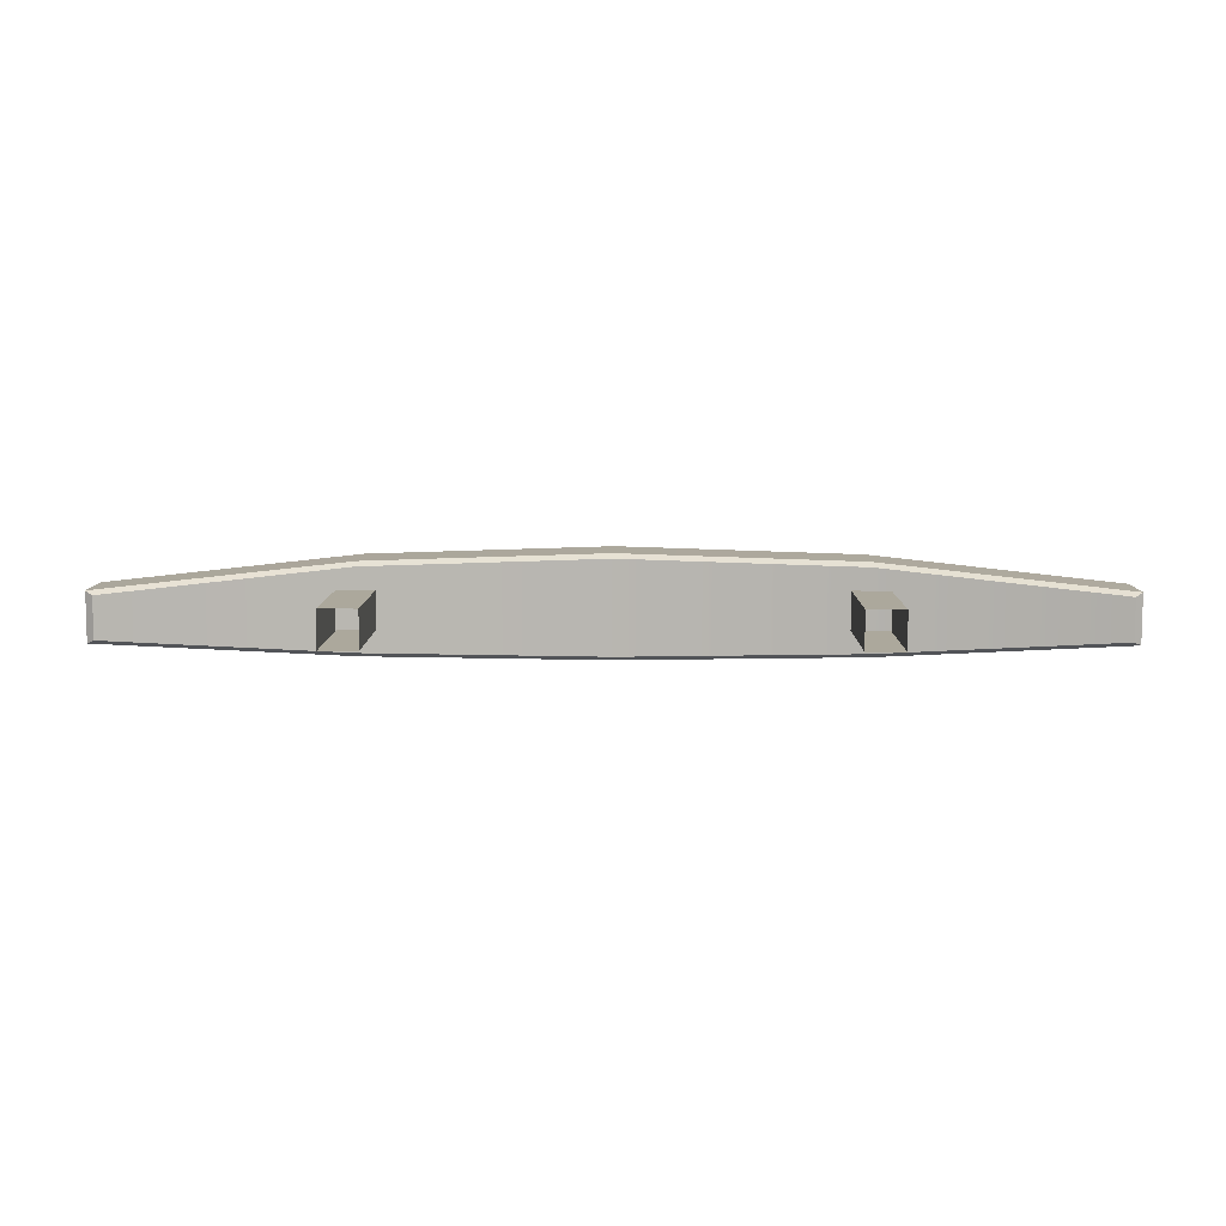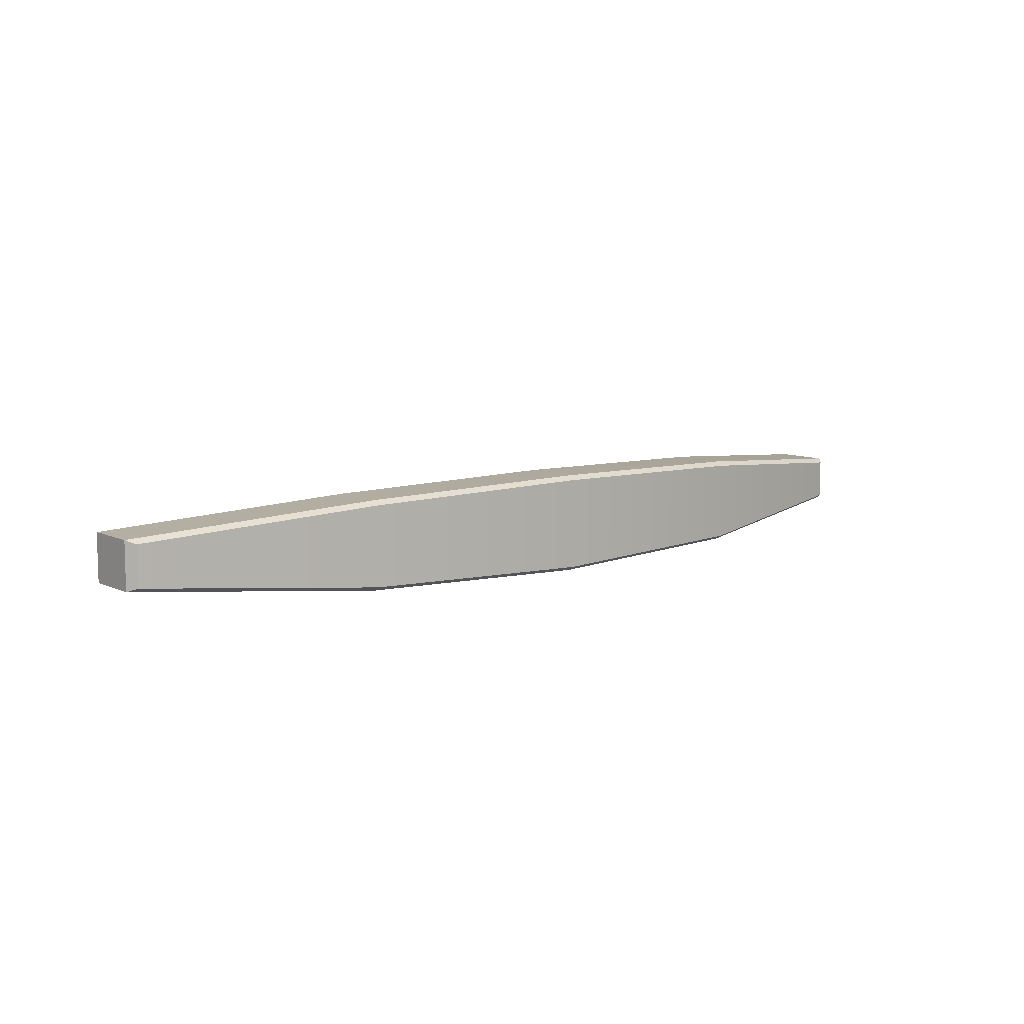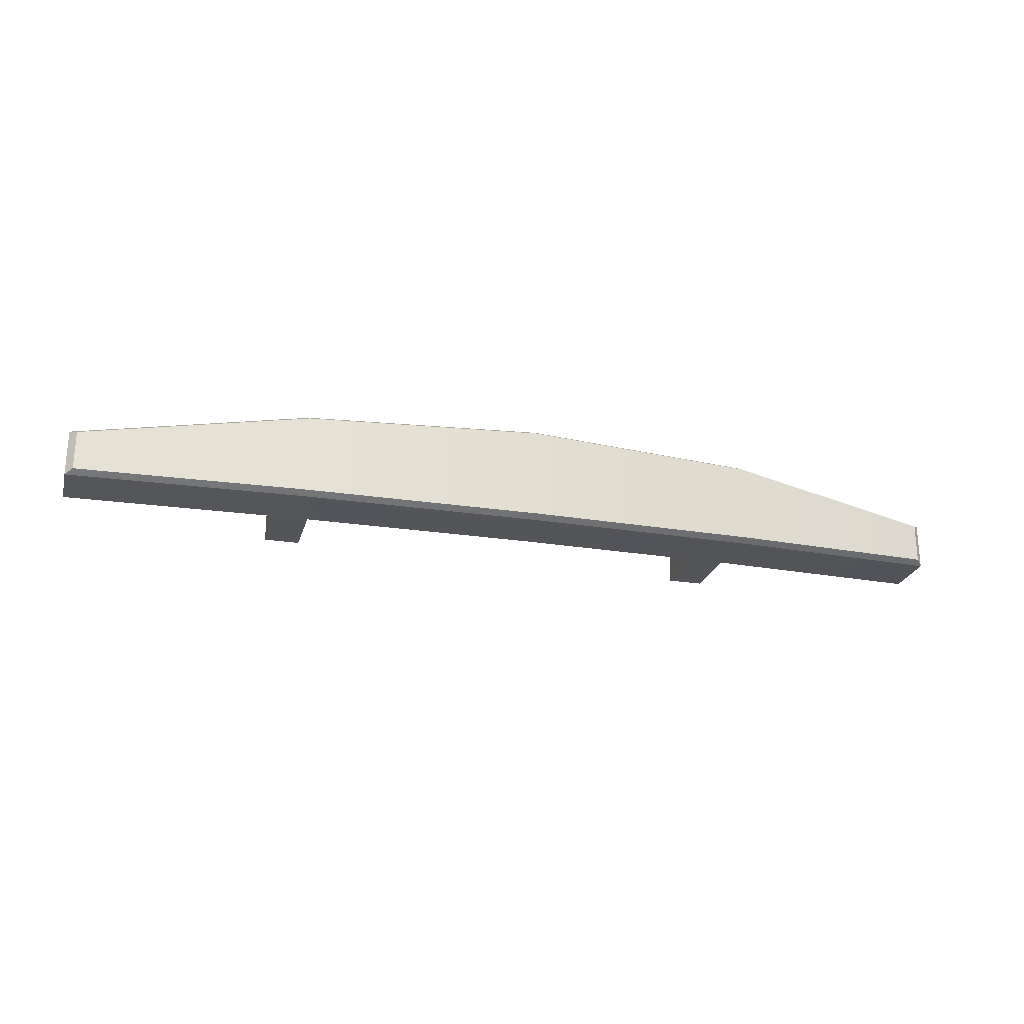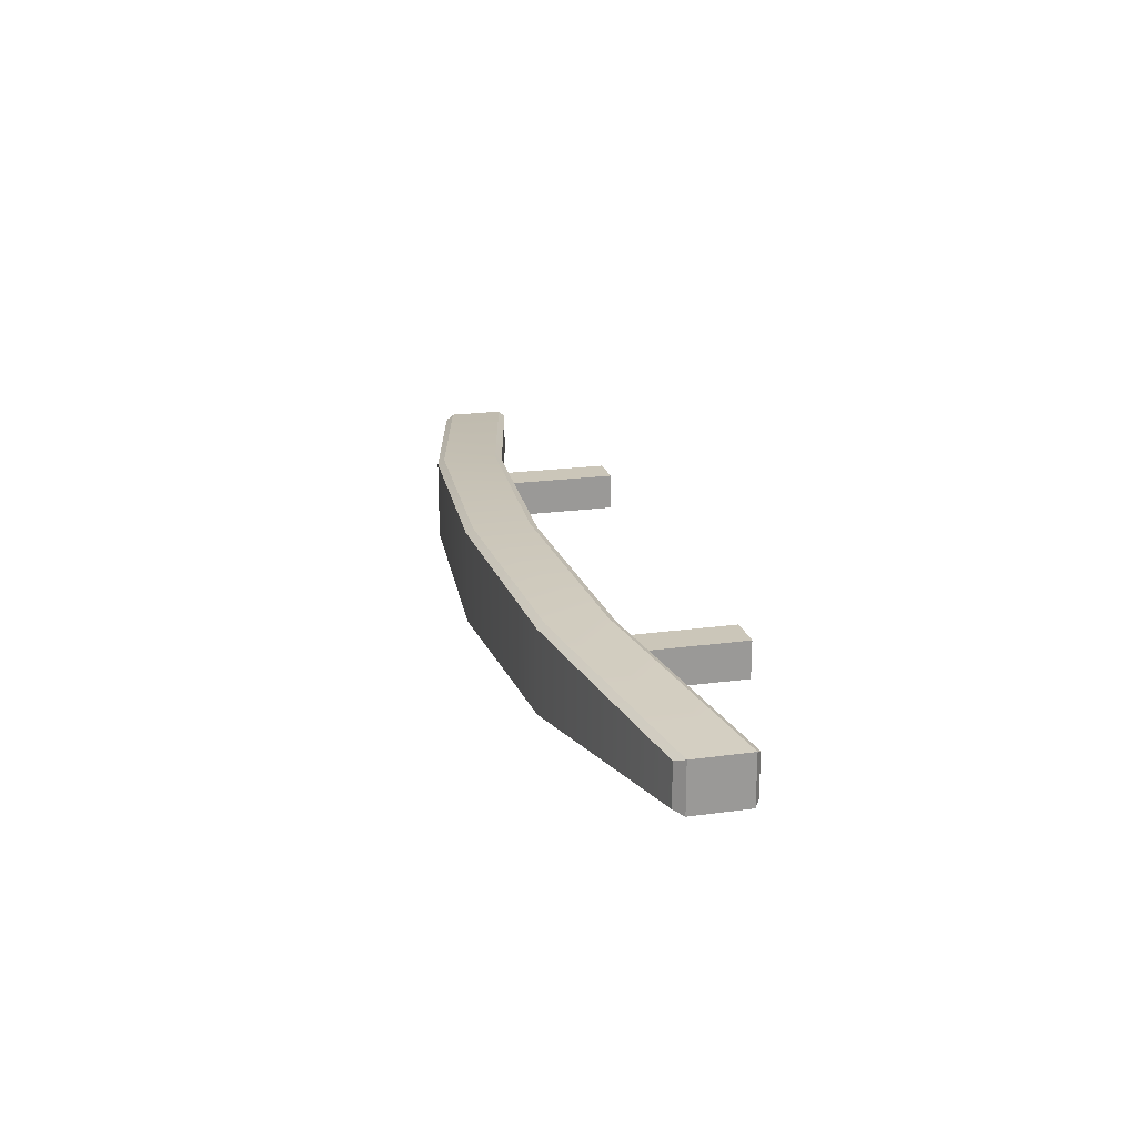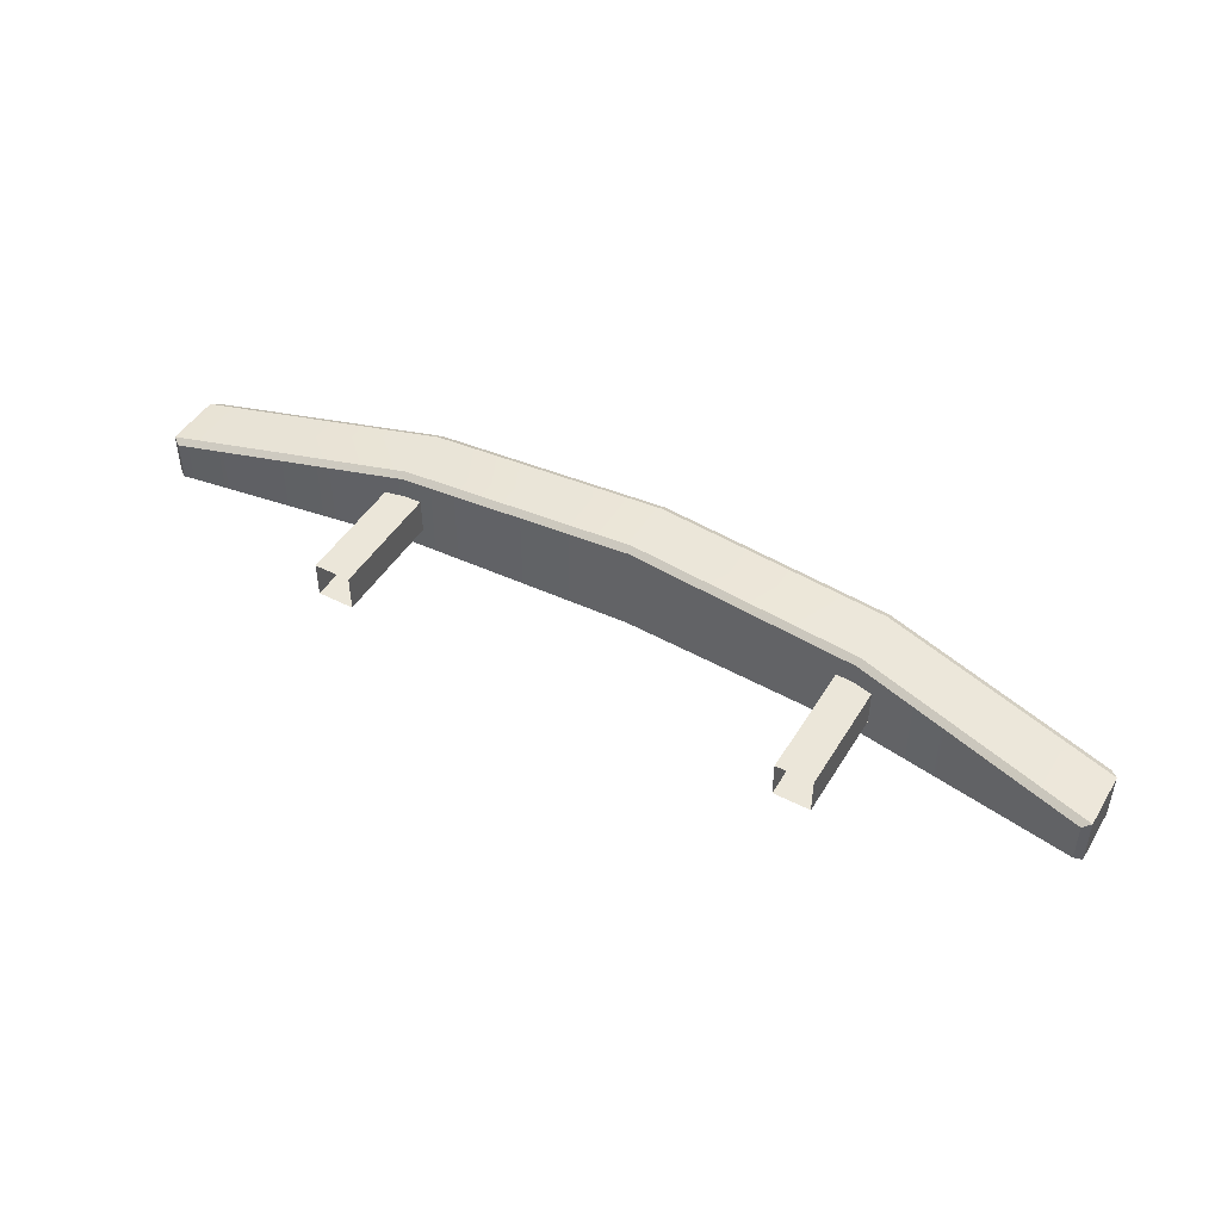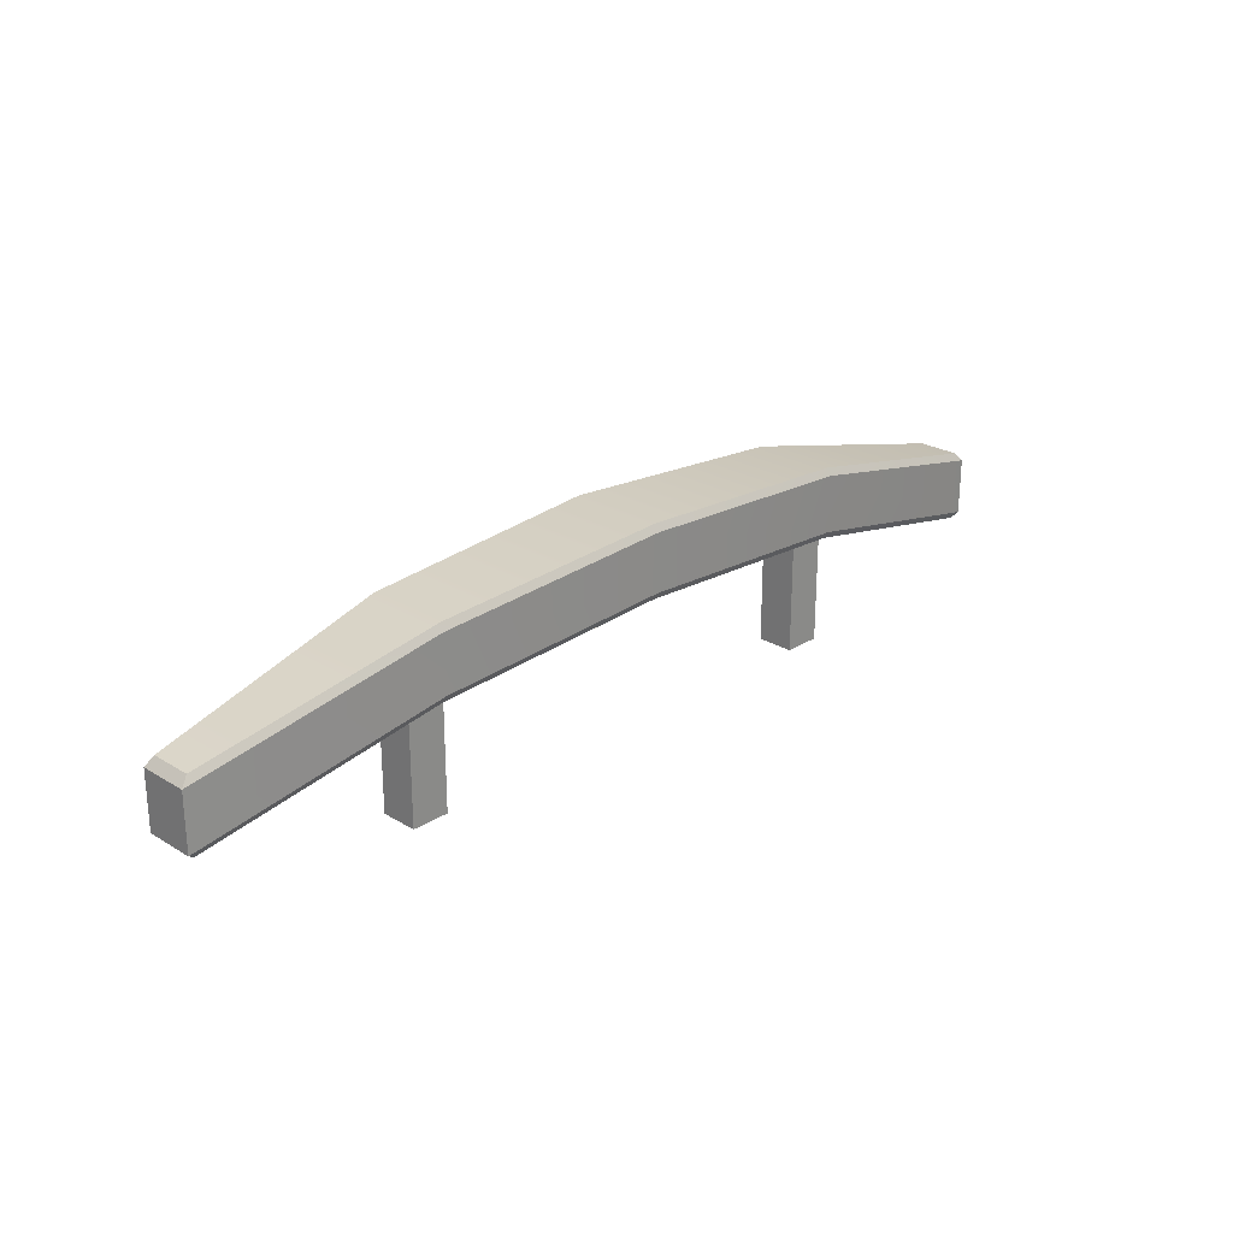
<metadata>
{"format":"obj","ext":"obj","renderer":"f3d","projection":"perspective","resolution":1024,"background":"white","views":[{"elev":8.5,"azim":-179.3,"up":"+Y"},{"elev":8.9,"azim":-39.1,"up":"+Y"},{"elev":-24.3,"azim":-14.8,"up":"+Y"},{"elev":20.9,"azim":76.1,"up":"+Y"},{"elev":46.7,"azim":-150.0,"up":"+Y"},{"elev":24.8,"azim":-45.5,"up":"+Z"}]}
</metadata>
<code>
v -64.98 34.08 41.85
v -64.2 34.08 41.85
v -64.98 34.87 41.85
v -64.2 34.87 41.85
v -64.98 34.87 39.03
v -64.2 34.87 39.03
v -64.98 34.08 39.03
v -64.2 34.08 39.03
v -54.87 34.08 41.85
v -54.08 34.08 41.85
v -54.87 34.87 41.85
v -54.08 34.87 41.85
v -54.87 34.87 39.03
v -54.08 34.87 39.03
v -54.87 34.08 39.03
v -54.08 34.08 39.03
v -69.48 34.04 41.94
v -69.64 33.96 41.75
v -64.59 33.53 42.89
v -64.59 33.62 43.04
v -69.48 34.91 41.94
v -69.64 34.99 41.75
v -64.59 35.43 42.89
v -64.59 35.34 43.04
v -69.64 34.99 40.55
v -69.48 34.91 40.44
v -64.59 35.43 41.7
v -64.59 35.34 41.55
v -69.48 34.04 40.44
v -69.64 33.96 40.55
v -64.59 33.62 41.55
v -64.59 33.53 41.7
v -49.42 33.96 41.75
v -49.58 34.04 41.94
v -49.58 34.91 41.94
v -49.42 34.99 41.75
v -49.42 34.99 40.55
v -49.58 34.91 40.44
v -49.58 34.04 40.44
v -49.42 33.96 40.55
v -54.48 35.34 43.04
v -54.48 35.43 42.89
v -54.48 35.43 41.7
v -54.48 35.34 41.55
v -54.48 33.62 41.55
v -54.48 33.53 41.7
v -54.48 33.53 42.89
v -54.48 33.62 43.04
v -59.53 35.46 43.37
v -59.53 35.55 43.22
v -59.53 35.55 42.02
v -59.53 35.46 41.88
v -59.53 33.49 41.88
v -59.53 33.4 42.02
v -59.53 33.4 43.22
v -59.53 33.49 43.37
f 3 4 6 5
f 7 8 2 1
f 2 8 6 4
f 7 1 3 5
f 11 12 14 13
f 15 16 10 9
f 10 16 14 12
f 15 9 11 13
f 17 18 19 20
f 18 17 21 22
f 20 19 55 56
f 22 21 24 23
f 23 24 49 50
f 25 26 29 30
f 26 25 27 28
f 28 27 51 52
f 30 29 31 32
f 32 31 53 54
f 33 34 48 47
f 34 33 36 35
f 35 36 42 41
f 37 38 44 43
f 38 37 40 39
f 39 40 46 45
f 41 42 50 49
f 43 44 52 51
f 45 46 54 53
f 47 48 56 55
f 17 20 24 21
f 22 23 27 25
f 26 28 31 29
f 30 32 19 18
f 33 40 37 36
f 30 18 22 25
f 42 36 37 43
f 45 44 38 39
f 47 46 40 33
f 41 48 34 35
f 50 42 43 51
f 53 52 44 45
f 55 54 46 47
f 49 56 48 41
f 23 50 51 27
f 31 28 52 53
f 19 32 54 55
f 24 20 56 49

</code>
